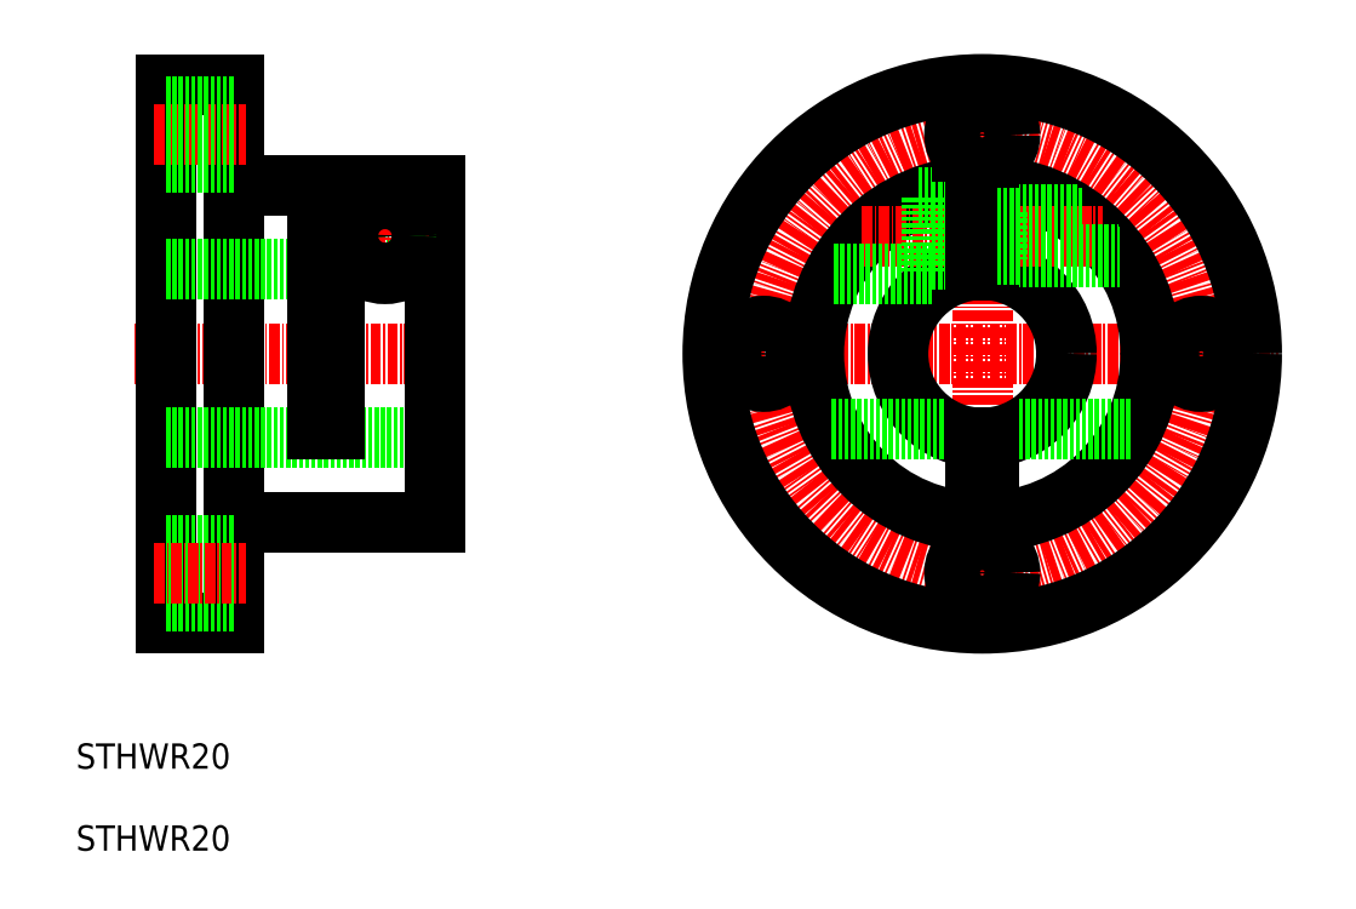
<metadata>
{"format":"dxf","ext":"dxf","renderer":"ezdxf+matplotlib","layout":"modelspace","background":"white","min_lineweight":24,"dpi":150}
</metadata>
<code>
0
SECTION
2
ENTITIES
0
TEXT
8
0
10
-28.88
20
-3.067
30
0
40
3
1
STHWR20
0
LINE
8
CENTER
10
-21.93
20
46.19
30
0
11
16.73
21
46.19
31
0
0
LINE
8
CENTER
10
43.59
20
46.19
30
0
11
113.9
21
46.19
31
0
0
LINE
8
CENTER
10
78.73
20
81.34
30
0
11
78.73
21
11.05
31
0
0
LINE
8
0
10
-18.19
20
78.19
30
0
11
-18.19
21
14.19
31
0
0
LINE
8
0
10
-10.19
20
78.19
30
0
11
-10.19
21
14.19
31
0
0
LINE
8
0
10
-18.19
20
14.19
30
0
11
-10.19
21
14.19
31
0
0
LINE
8
0
10
-18.19
20
78.19
30
0
11
-10.19
21
78.19
31
0
0
LINE
8
0
10
-18.19
20
56.19
30
0
11
13.81
21
56.19
31
0
0
LINE
8
0
10
-18.19
20
36.19
30
0
11
13.81
21
36.19
31
0
0
LINE
8
0
10
-10.19
20
66.19
30
0
11
-0.1919
21
66.19
31
0
0
LINE
8
0
10
-10.19
20
26.19
30
0
11
13.81
21
26.19
31
0
0
LINE
8
0
10
13.81
20
66.19
30
0
11
13.81
21
26.19
31
0
0
LINE
8
0
10
1.808
20
66.19
30
0
11
1.808
21
37.19
31
0
0
LINE
8
0
10
-0.1919
20
37.19
30
0
11
1.808
21
37.19
31
0
0
LINE
8
0
10
1.808
20
66.19
30
0
11
13.81
21
66.19
31
0
0
LINE
8
CENTER
10
-19.61
20
72.19
30
0
11
-8.772
21
72.19
31
0
0
LINE
8
0
10
-18.19
20
75.49
30
0
11
-10.19
21
75.49
31
0
0
LINE
8
0
10
-18.19
20
68.89
30
0
11
-10.19
21
68.89
31
0
0
LINE
8
0
10
-18.19
20
23.49
30
0
11
-10.19
21
23.49
31
0
0
LINE
8
0
10
-18.19
20
16.89
30
0
11
-10.19
21
16.89
31
0
0
LINE
8
CENTER
10
2.572
20
60.19
30
0
11
13.07
21
60.19
31
0
0
LINE
8
CENTER
10
7.822
20
65.44
30
0
11
7.822
21
54.94
31
0
0
CIRCLE
8
CENTER
10
78.73
20
46.19
30
0
40
26
0
CIRCLE
8
0
10
78.73
20
46.19
30
0
40
32
0
CIRCLE
8
0
10
78.73
20
46.19
30
0
40
20
0
CIRCLE
8
0
10
78.73
20
46.19
30
0
40
10
0
CIRCLE
8
0
10
7.808
20
60.19
30
0
40
4.5
0
CIRCLE
8
0
10
7.808
20
60.19
30
0
40
2.5
0
CIRCLE
8
0
10
7.808
20
60.19
30
0
40
2.8
0
LINE
8
CENTER
10
64.45
20
60.19
30
0
11
93.01
21
60.19
31
0
0
LINE
8
0
10
61.13
20
55.69
30
0
11
72.73
21
55.69
31
0
0
LINE
8
0
10
72.73
20
64.69
30
0
11
72.73
21
55.69
31
0
0
LINE
8
0
10
80.48
20
62.99
30
0
11
80.48
21
57.39
31
0
0
LINE
8
0
10
80.48
20
57.69
30
0
11
95.09
21
57.69
31
0
0
LINE
8
0
10
72.73
20
57.39
30
0
11
77.98
21
57.39
31
0
0
LINE
8
0
10
79.48
20
57.39
30
0
11
80.48
21
57.39
31
0
0
LINE
8
0
10
80.48
20
62.69
30
0
11
90.03
21
62.69
31
0
0
LINE
8
0
10
72.73
20
62.99
30
0
11
77.98
21
62.99
31
0
0
LINE
8
0
10
71.13
20
64.69
30
0
11
72.73
21
64.69
31
0
0
LINE
8
0
10
79.48
20
62.99
30
0
11
80.48
21
62.99
31
0
0
LINE
8
0
10
79.48
20
66.18
30
0
11
79.48
21
56.16
31
0
0
LINE
8
0
10
77.98
20
66.18
30
0
11
77.98
21
56.16
31
0
0
LINE
8
0
10
79.48
20
36.22
30
0
11
79.48
21
31.19
31
0
0
LINE
8
0
10
77.98
20
36.22
30
0
11
77.98
21
31.19
31
0
0
LINE
8
0
10
60.87
20
37.19
30
0
11
74.37
21
37.19
31
0
0
LINE
8
0
10
83.09
20
37.19
30
0
11
96.59
21
37.19
31
0
0
CIRCLE
8
0
10
78.73
20
72.19
30
0
40
3.3
0
CIRCLE
8
0
10
104.7
20
46.19
30
0
40
3.3
0
CIRCLE
8
0
10
78.73
20
20.19
30
0
40
3.3
0
CIRCLE
8
0
10
52.73
20
46.19
30
0
40
3.3
0
LINE
8
0
10
-0.1919
20
66.19
30
0
11
-0.1919
21
37.19
31
0
0
CIRCLE
8
0
10
7.808
20
60.19
30
0
40
2.15
0
LINE
8
0
10
80.48
20
58.04
30
0
11
94.84
21
58.04
31
0
0
LINE
8
0
10
80.48
20
62.34
30
0
11
90.53
21
62.34
31
0
0
LINE
8
0
10
78.73
20
26.19
30
0
11
78.73
21
26.19
31
0
0
LINE
8
0
10
77.98
20
31.19
30
0
11
79.48
21
31.19
31
0
0
LINE
8
CENTER
10
-19.61
20
20.19
30
0
11
-8.772
21
20.19
31
0
0
TEXT
8
0
10
-28.88
20
-12.8
30
0
40
3
1
STHWR20
0
ENDSEC
0
EOF

</code>
